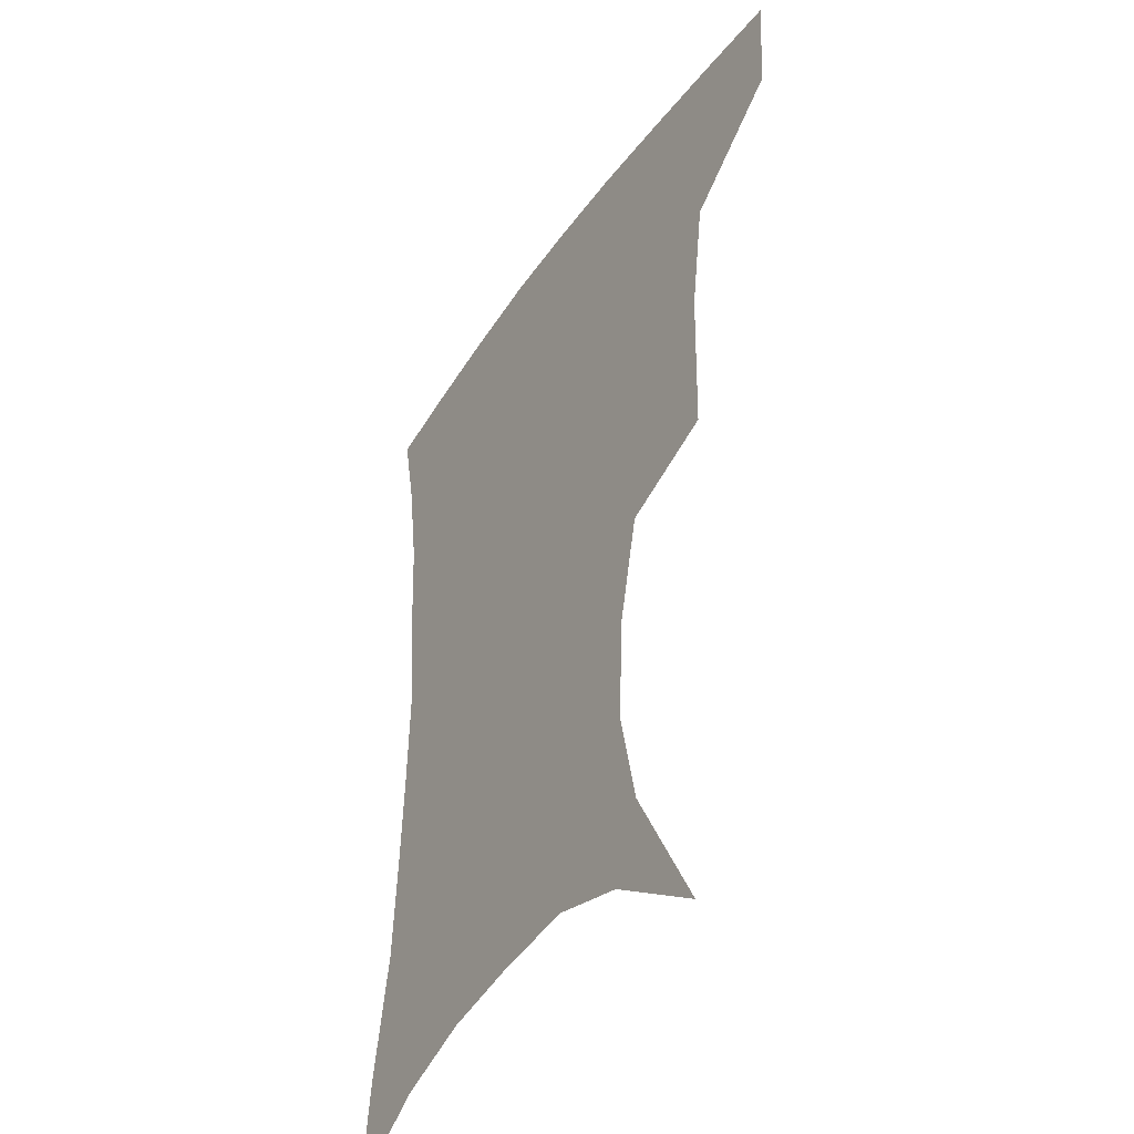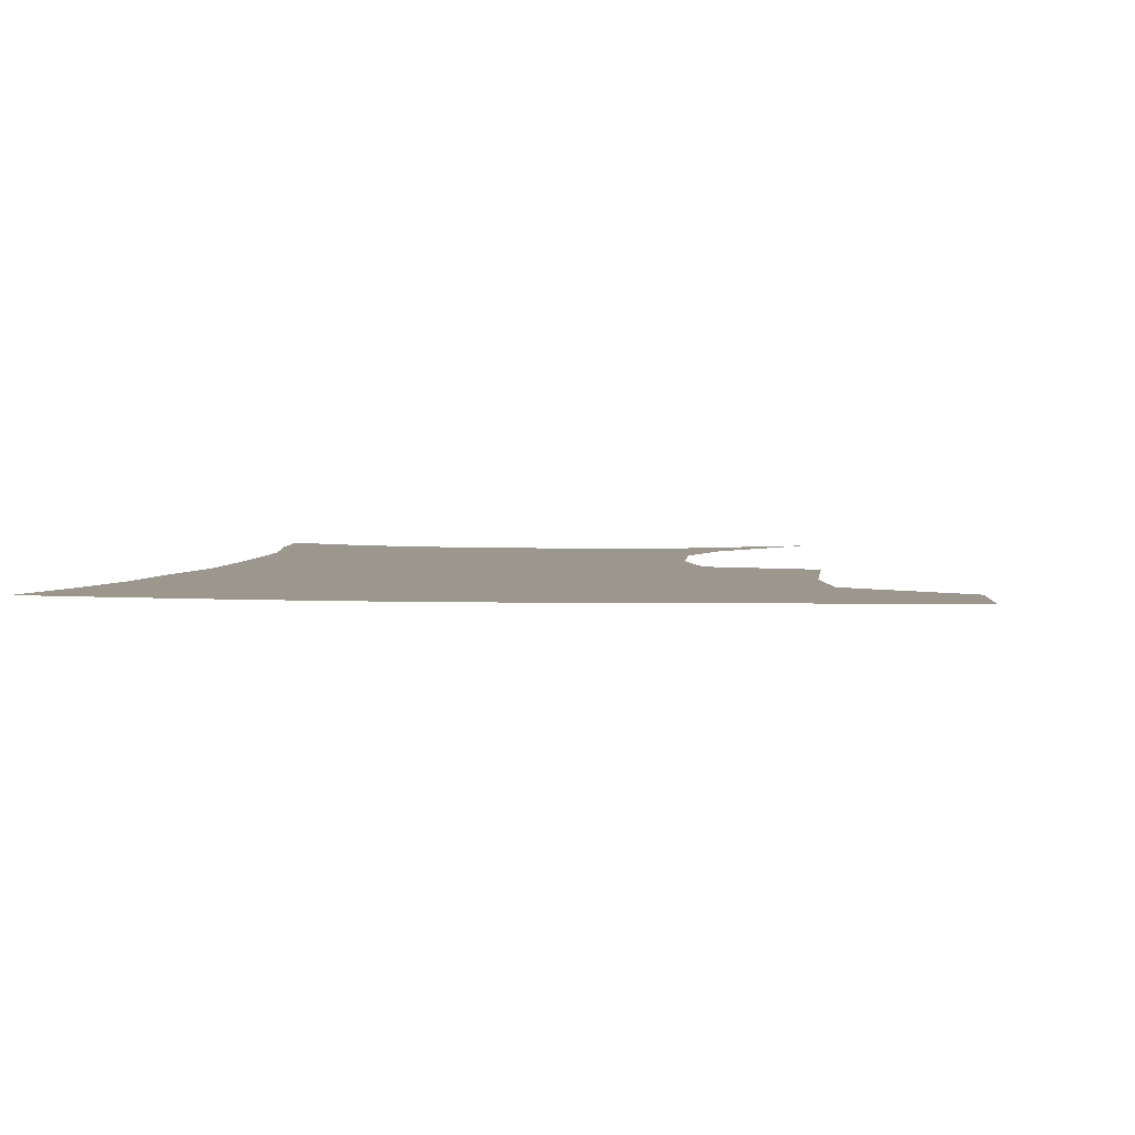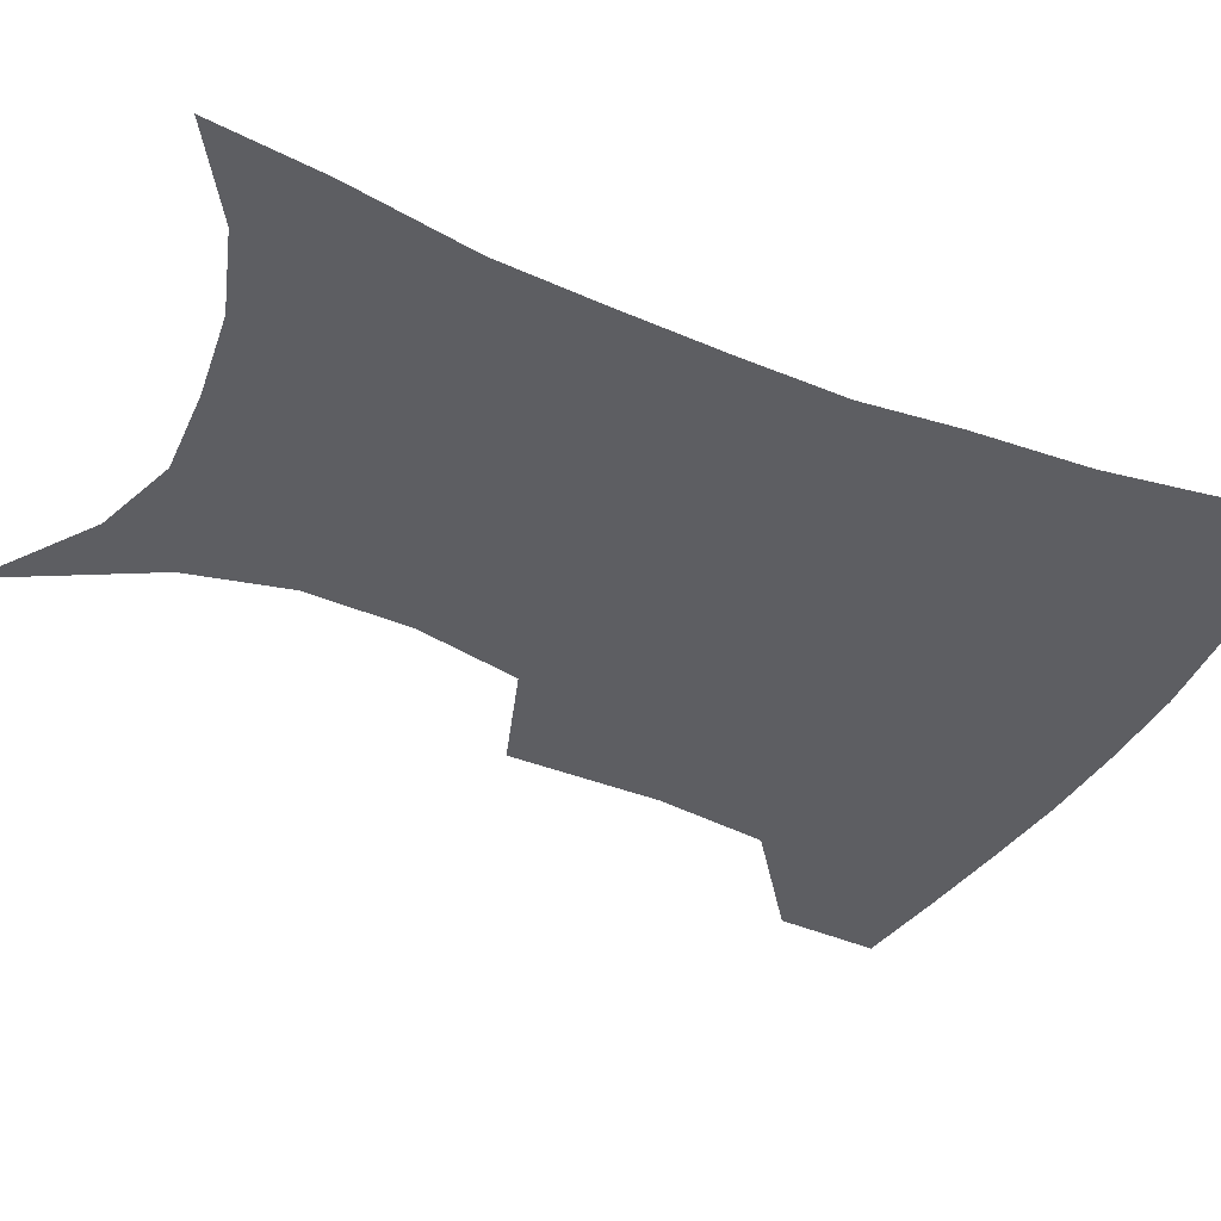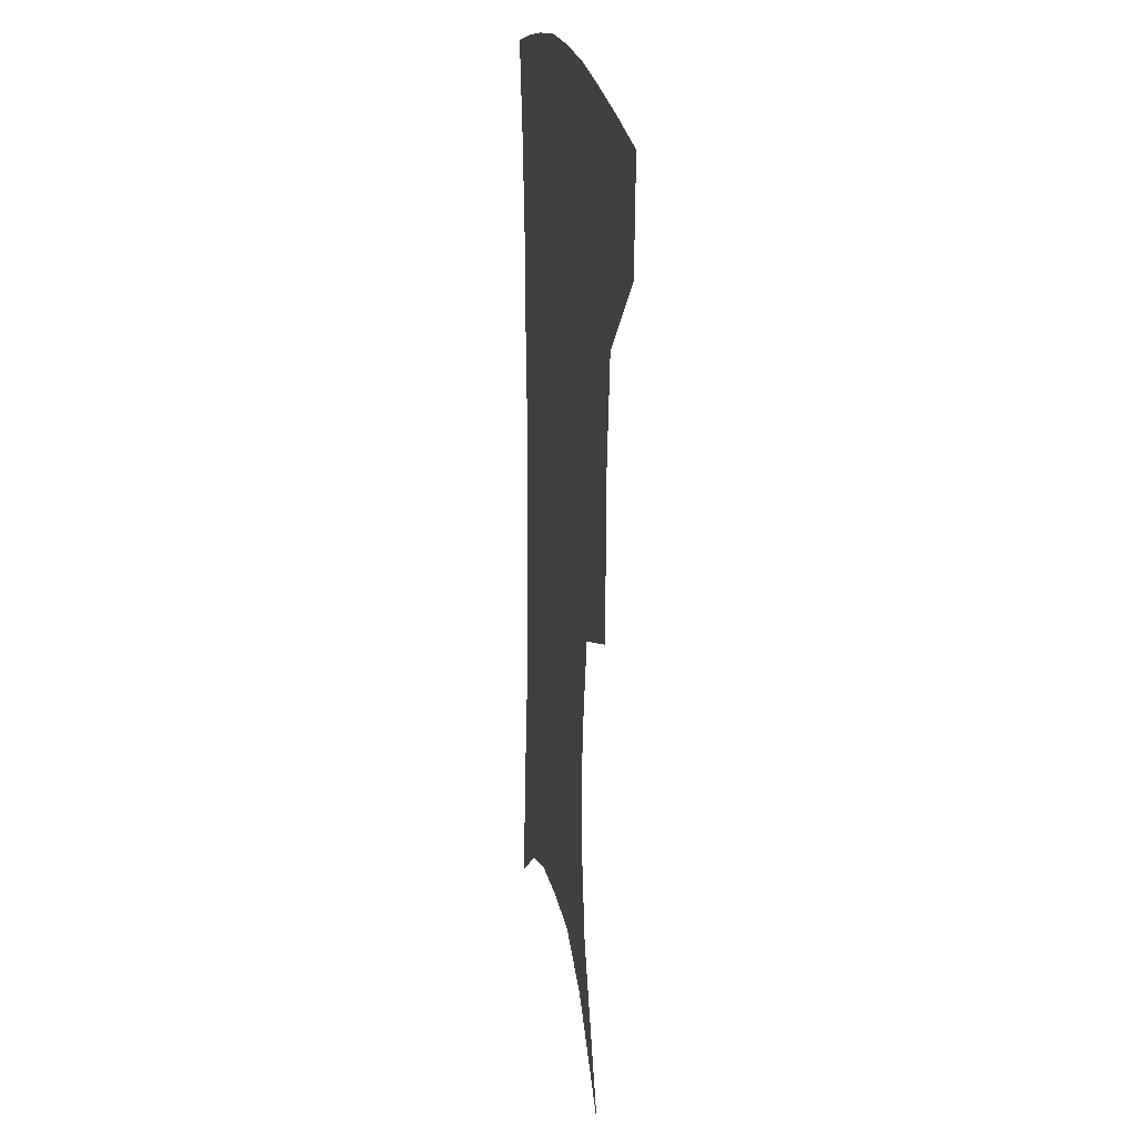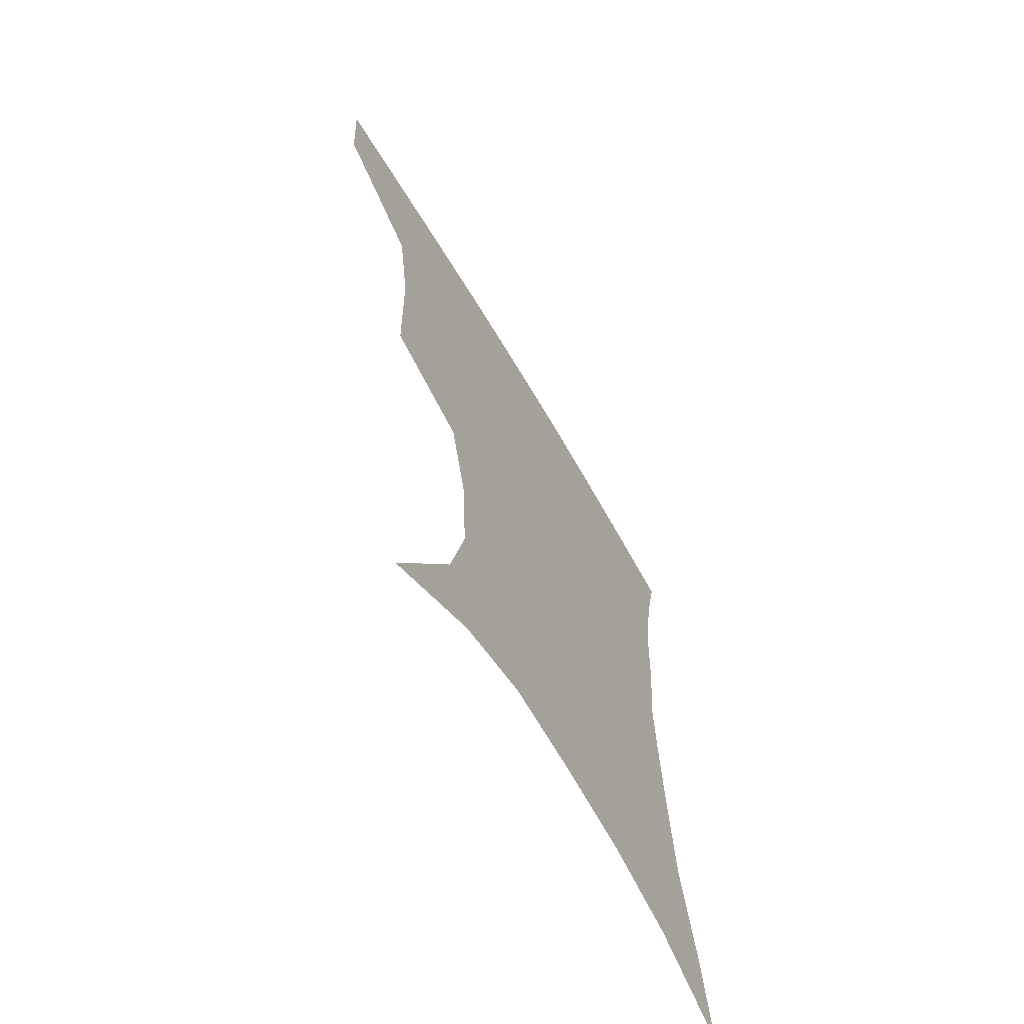
<metadata>
{"format":"obj","ext":"obj","renderer":"f3d","projection":"perspective","resolution":1024,"background":"white","views":[{"elev":-41.6,"azim":-121.6,"up":"+Y"},{"elev":2.9,"azim":-172.6,"up":"+Z"},{"elev":-38.6,"azim":64.1,"up":"+Z"},{"elev":19.0,"azim":-98.1,"up":"+Y"},{"elev":-66.8,"azim":-59.4,"up":"+Y"}]}
</metadata>
<code>
v 457 383.3 0
v 455 415.5 0
v 498.7 273.1 0
v 497.7 321.4 0
v 492.4 357.1 0
v 489 389.4 0
v 485.1 419.3 0
v 509.7 116.9 0
v 535 163.3 0
v 542 194.8 0
v 540.3 228.1 0
v 532.4 261.4 0
v 527.2 301.1 0
v 524.3 335.4 0
v 521.4 365.7 0
v 518 393.5 0
v 514.7 422.4 0
v 545.4 140.5 0
v 560.6 180.7 0
v 561.9 213.1 0
v 558.9 245.1 0
v 554.1 276.1 0
v 550.9 308 0
v 549.7 341.8 0
v 548 369.1 0
v 546.7 396.2 0
v 543.6 424.9 0
v 573 148.8 0
v 581 185.2 0
v 581.4 221.9 0
v 578.9 252.9 0
v 576.3 283.7 0
v 575.1 316.8 0
v 574.5 345.1 0
v 574.9 372.6 0
v 574 397.7 0
v 572.4 425.8 0
v 601.4 146.9 0
v 602.5 188.9 0
v 601.5 220.1 0
v 599.3 252.7 0
v 597.7 287.9 0
v 597.6 318.1 0
v 598.4 346.4 0
v 599.7 372.4 0
v 600.8 397.6 0
v 600.5 425.4 0
v 629.3 143 0
v 624.6 184.5 0
v 621.2 223.1 0
v 619.6 255 0
v 619.3 284.7 0
v 620.1 313.6 0
v 621.3 344.2 0
v 624.1 370.6 0
v 627.3 396.3 0
v 630.3 422.3 0
v 655.9 134.1 0
v 648.2 176.1 0
v 643.1 214 0
v 641.5 245.9 0
v 640.7 277.5 0
v 641.7 307.4 0
v 645.2 334.6 0
v 648 365.2 0
v 652 393.7 0
v 656.9 418.4 0
v 684.4 116 0
v 680.3 149.8 0
v 672.9 189.3 0
v 670.7 220.9 0
v 668.9 253.6 0
v 667.7 287.7 0
v 670.4 317.6 0
v 672 354.1 0
v 676.4 385.9 0
v 682.2 413.9 0
v 691 451 0
f 5 6 1
f 1 6 2
f 6 7 2
f 12 13 3
f 3 13 4
f 13 14 4
f 4 14 5
f 14 15 5
f 5 15 6
f 15 16 6
f 6 16 7
f 16 17 7
f 8 18 9
f 18 19 9
f 9 19 10
f 19 20 10
f 10 20 11
f 20 21 11
f 11 21 12
f 21 22 12
f 12 22 13
f 22 23 13
f 13 23 14
f 23 24 14
f 14 24 15
f 24 25 15
f 15 25 16
f 25 26 16
f 16 26 17
f 26 27 17
f 18 28 19
f 28 29 19
f 19 29 20
f 29 30 20
f 20 30 21
f 30 31 21
f 21 31 22
f 31 32 22
f 22 32 23
f 32 33 23
f 23 33 24
f 33 34 24
f 24 34 25
f 34 35 25
f 25 35 26
f 35 36 26
f 26 36 27
f 36 37 27
f 28 38 29
f 38 39 29
f 29 39 30
f 39 40 30
f 30 40 31
f 40 41 31
f 31 41 32
f 41 42 32
f 32 42 33
f 42 43 33
f 33 43 34
f 43 44 34
f 34 44 35
f 44 45 35
f 35 45 36
f 45 46 36
f 36 46 37
f 46 47 37
f 38 48 39
f 48 49 39
f 39 49 40
f 49 50 40
f 40 50 41
f 50 51 41
f 41 51 42
f 51 52 42
f 42 52 43
f 52 53 43
f 43 53 44
f 53 54 44
f 44 54 45
f 54 55 45
f 45 55 46
f 55 56 46
f 46 56 47
f 56 57 47
f 48 58 49
f 58 59 49
f 49 59 50
f 59 60 50
f 50 60 51
f 60 61 51
f 51 61 52
f 61 62 52
f 52 62 53
f 62 63 53
f 53 63 54
f 63 64 54
f 54 64 55
f 64 65 55
f 55 65 56
f 65 66 56
f 56 66 57
f 66 67 57
f 58 68 59
f 68 69 59
f 59 69 60
f 69 70 60
f 60 70 61
f 70 71 61
f 61 71 62
f 71 72 62
f 62 72 63
f 72 73 63
f 63 73 64
f 73 74 64
f 64 74 65
f 74 75 65
f 65 75 66
f 75 76 66
f 66 76 67
f 76 77 67

</code>
